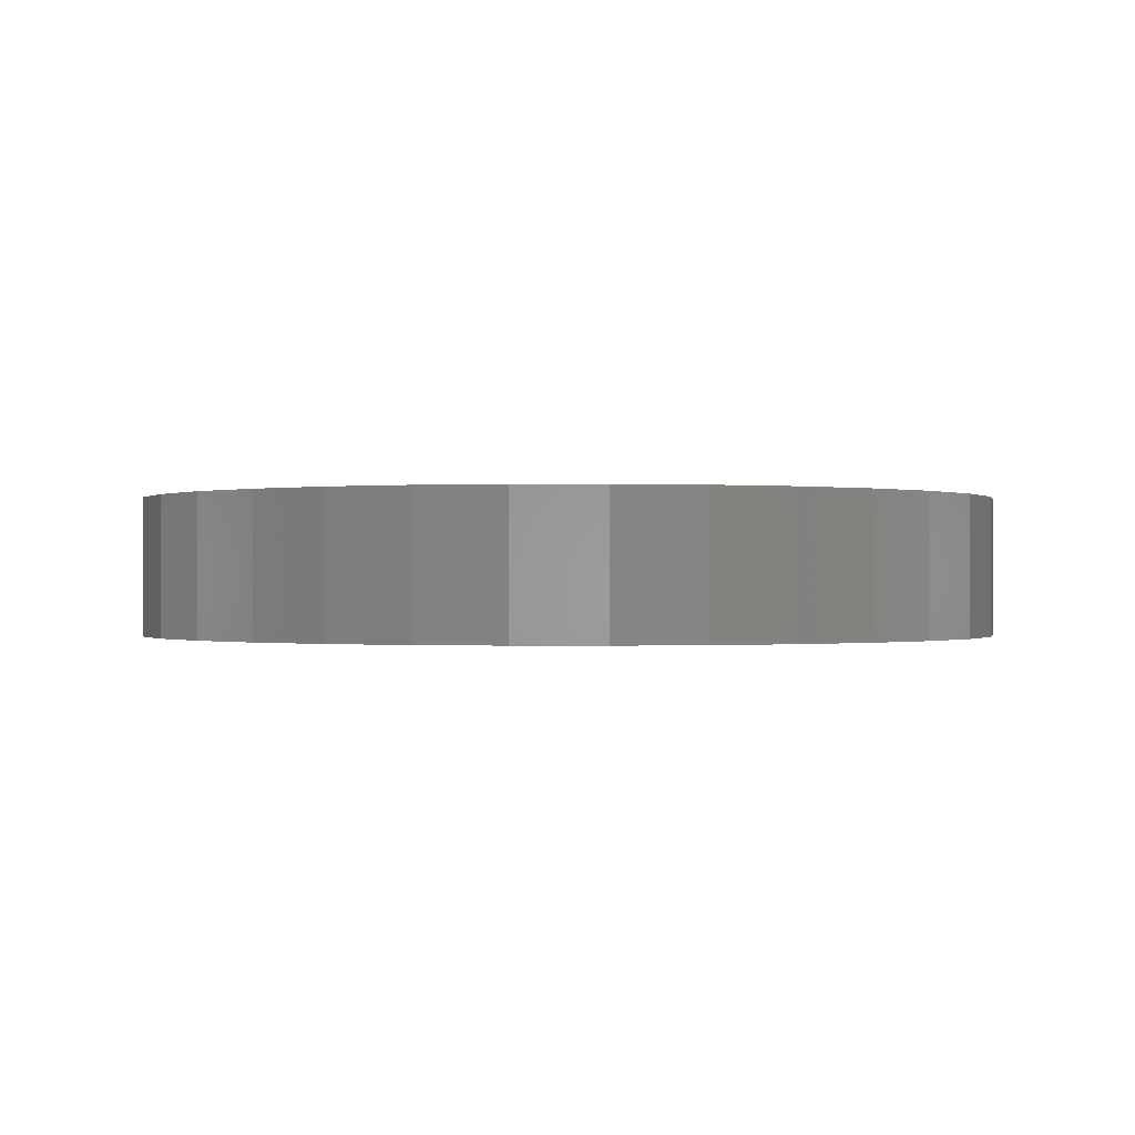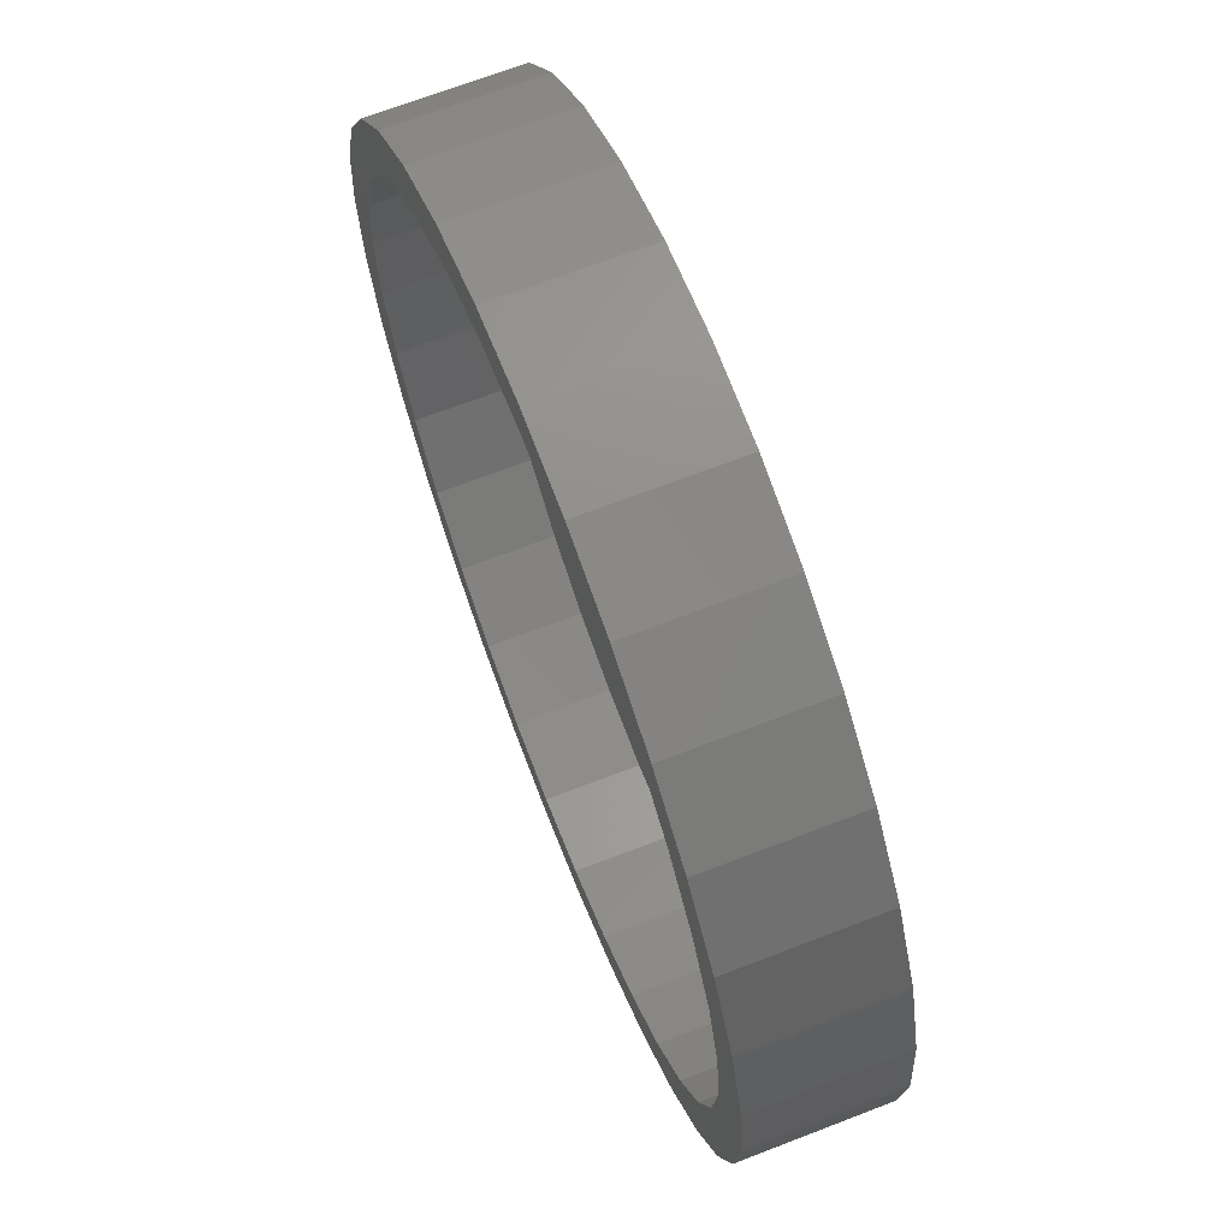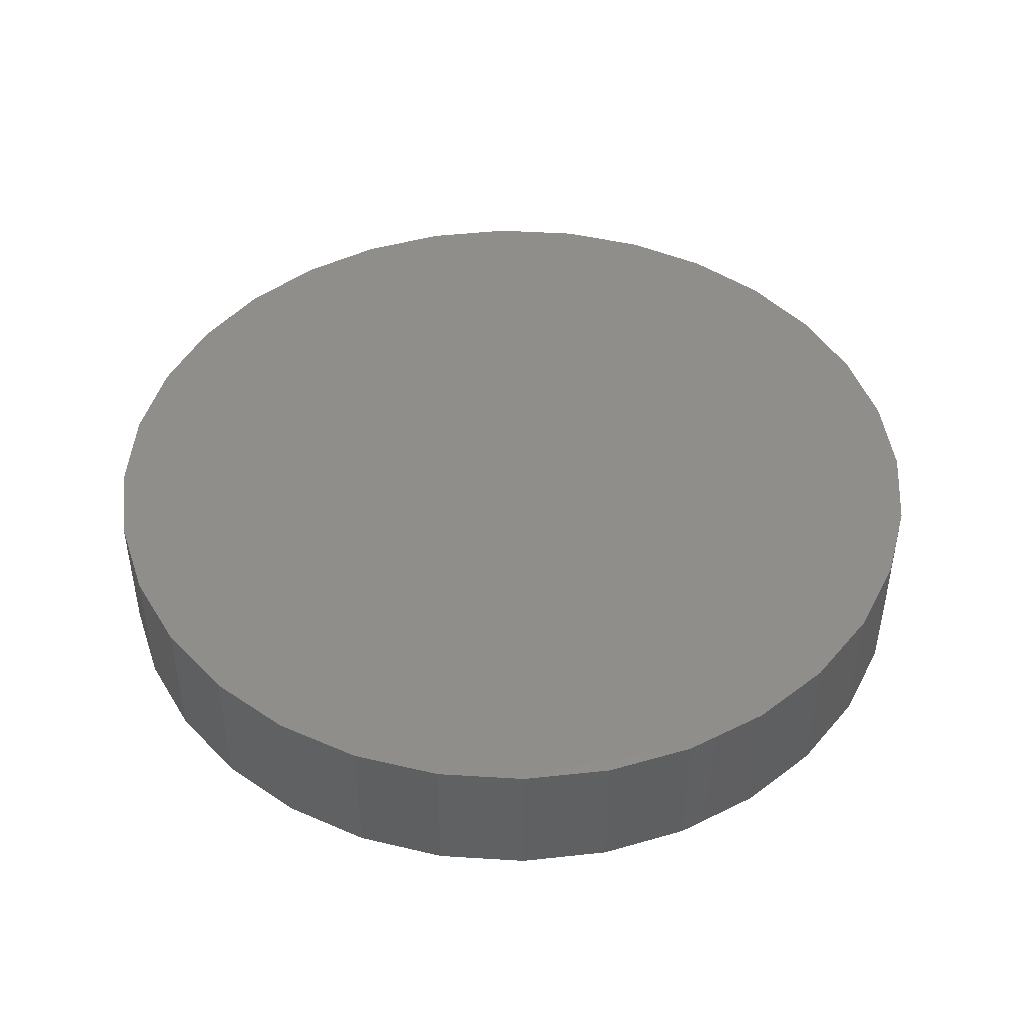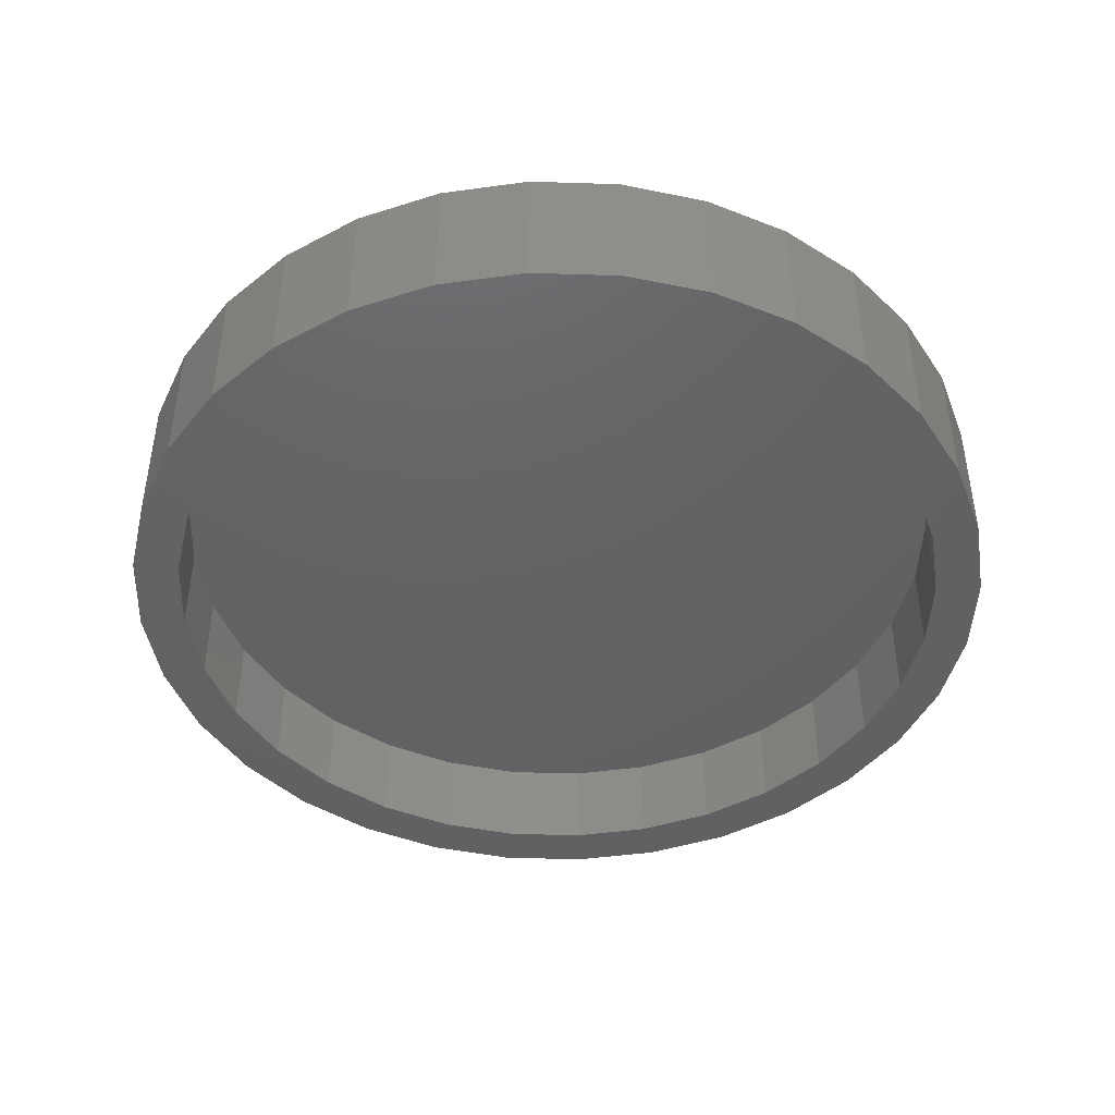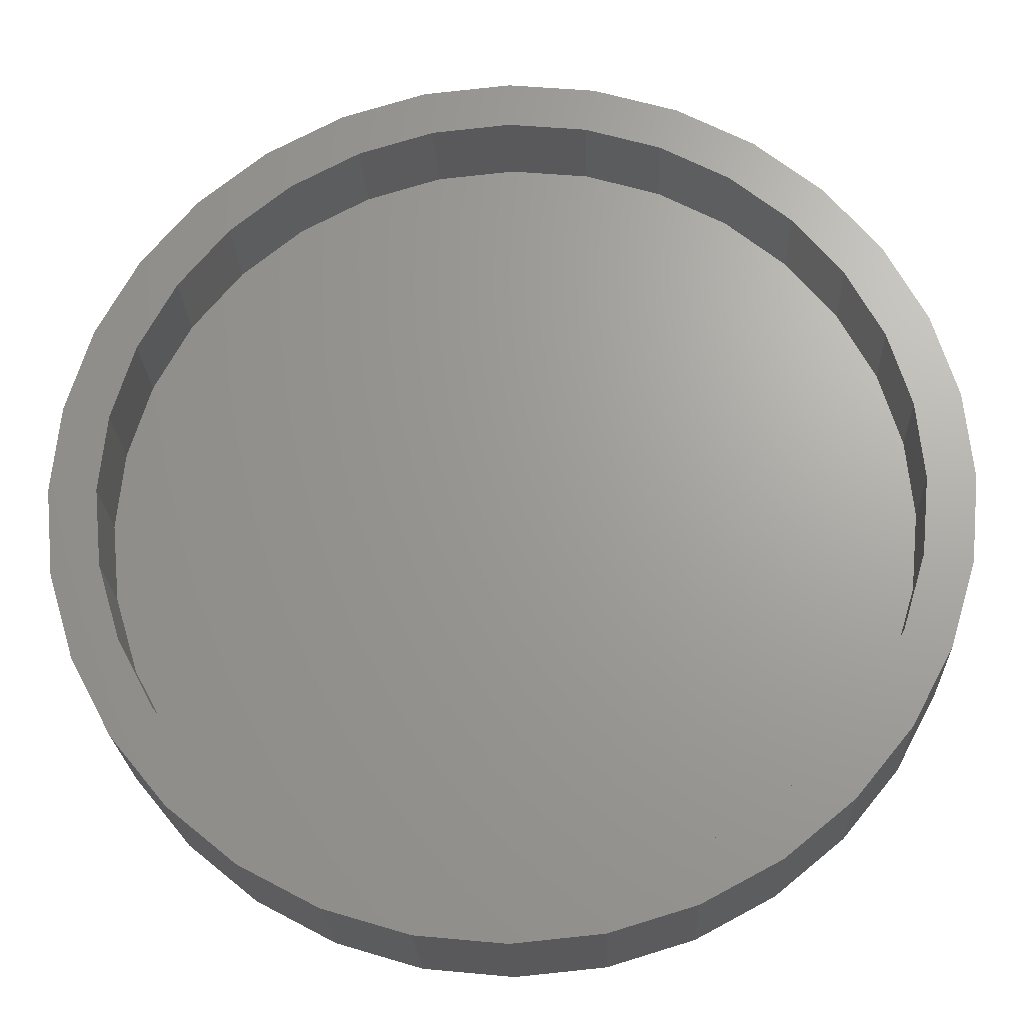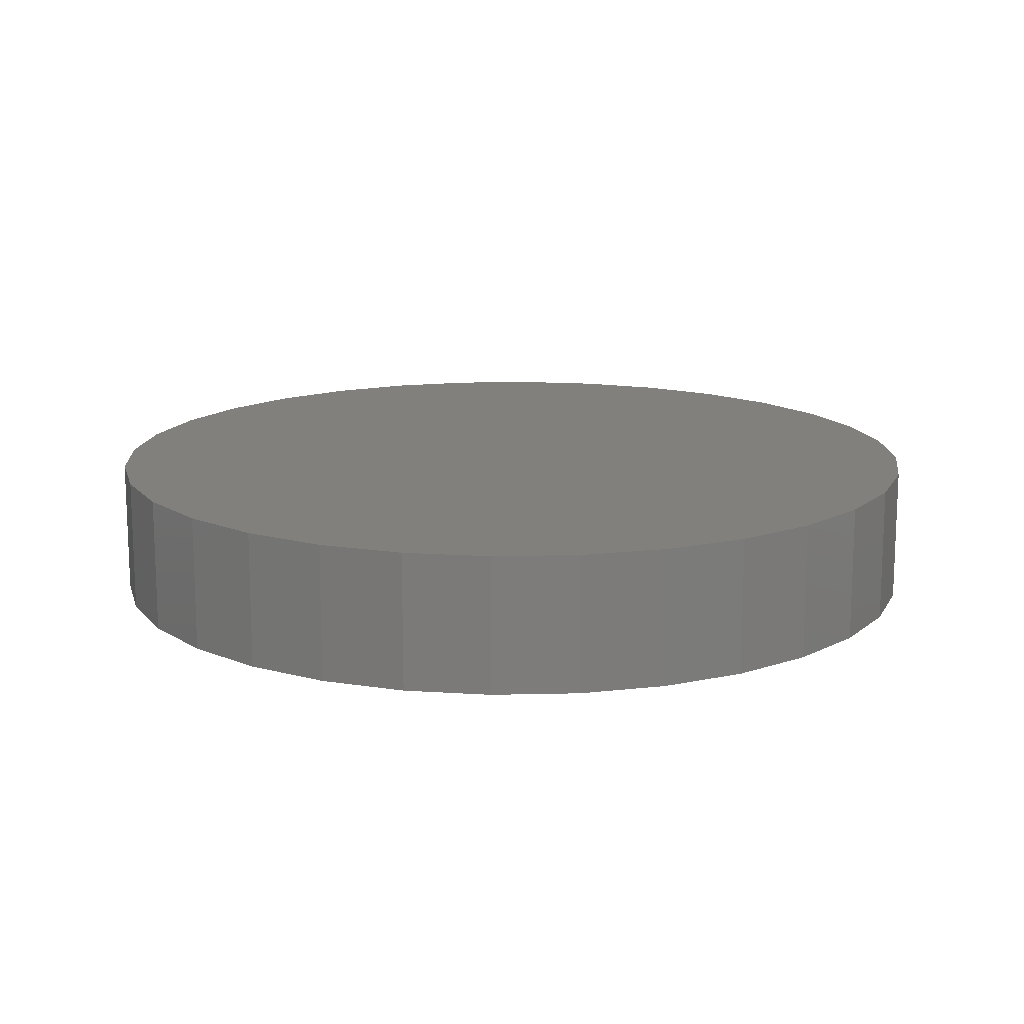
<metadata>
{"format":"stl","ext":"stl","renderer":"f3d","projection":"perspective","resolution":1024,"background":"white","views":[{"elev":-0.3,"azim":152.8,"up":"+Y"},{"elev":68.1,"azim":68.8,"up":"+Z"},{"elev":45.4,"azim":77.2,"up":"+Y"},{"elev":-44.5,"azim":71.0,"up":"+Y"},{"elev":-22.5,"azim":2.2,"up":"+Z"},{"elev":14.4,"azim":47.6,"up":"+Y"}]}
</metadata>
<code>
# stl→obj: 128 verts, 252 faces
v -0.4615 -0.2188 0.4694
v -0.609 -0.2188 0.4122
v -0.544 -0.2188 0.3688
v 0.2918 -0.2188 0.6855
v 0.007895 -0.2188 0.6638
v 0.1374 -0.2188 0.6511
v 0.1526 -0.2188 0.7277
v 0.007895 -0.2188 0.7419
v -0.276 -0.2188 0.6855
v -0.1369 -0.2188 0.7277
v -0.5167 -0.2188 0.5246
v -0.3609 -0.2188 0.5519
v -0.4043 -0.2188 0.6169
v -0.2461 -0.2188 0.6133
v -0.1216 -0.2188 0.6511
v -0.6054 -0.2188 0.254
v -0.6776 -0.2188 0.2839
v -0.6432 -0.2188 0.1295
v -0.7198 -0.2188 0.1447
v -0.6559 -0.2188 7.553e-17
v -0.734 -0.2188 -2.396e-16
v -0.6432 -0.2188 -0.1295
v -0.7198 -0.2188 -0.1447
v -0.6054 -0.2188 -0.254
v -0.6776 -0.2188 -0.2839
v -0.544 -0.2188 -0.3688
v -0.609 -0.2188 -0.4122
v -0.4615 -0.2188 -0.4694
v -0.5167 -0.2188 -0.5246
v -0.3609 -0.2188 -0.5519
v -0.2461 -0.2188 -0.6133
v -0.4043 -0.2188 -0.6169
v -0.1216 -0.2188 -0.6511
v -0.276 -0.2188 -0.6855
v 0.007895 -0.2188 -0.6638
v 0.1526 -0.2188 -0.7277
v 0.2918 -0.2188 -0.6855
v 0.007895 -0.2188 -0.7419
v -0.1369 -0.2188 -0.7277
v 0.4201 -0.2188 0.6169
v 0.2619 -0.2188 0.6133
v 0.5325 -0.2188 0.5246
v 0.3767 -0.2188 0.5519
v 0.6248 -0.2188 0.4122
v 0.4773 -0.2188 0.4694
v 0.5598 -0.2188 0.3688
v 0.6934 -0.2188 0.2839
v 0.6212 -0.2188 0.254
v 0.7356 -0.2188 0.1447
v 0.659 -0.2188 0.1295
v 0.7498 -0.2188 -9.184e-17
v 0.6717 -0.2188 -8.705e-17
v 0.7356 -0.2188 -0.1447
v 0.659 -0.2188 -0.1295
v 0.6934 -0.2188 -0.2839
v 0.6212 -0.2188 -0.254
v 0.6248 -0.2188 -0.4122
v 0.5598 -0.2188 -0.3688
v 0.5325 -0.2188 -0.5246
v 0.4773 -0.2188 -0.4694
v 0.3767 -0.2188 -0.5519
v 0.4201 -0.2188 -0.6169
v 0.2619 -0.2188 -0.6133
v 0.1374 -0.2188 -0.6511
v 0.007895 -0.0625 -0.6638
v 0.1374 -0.0625 -0.6511
v 0.2619 -0.0625 -0.6133
v 0.3767 -0.0625 -0.5519
v 0.4773 -0.0625 -0.4694
v 0.5598 -0.0625 -0.3688
v 0.6212 -0.0625 -0.254
v 0.659 -0.0625 -0.1295
v 0.6717 -0.0625 -2.496e-16
v -0.1216 -0.0625 -0.6511
v -0.2461 -0.0625 -0.6133
v -0.3609 -0.0625 -0.5519
v -0.4615 -0.0625 -0.4694
v -0.544 -0.0625 -0.3688
v -0.6054 -0.0625 -0.254
v -0.6432 -0.0625 -0.1295
v -0.6559 -0.0625 7.553e-17
v 0.007895 -0.0625 0.6638
v -0.1216 -0.0625 0.6511
v -0.2461 -0.0625 0.6133
v -0.3609 -0.0625 0.5519
v -0.4615 -0.0625 0.4694
v -0.544 -0.0625 0.3688
v -0.6054 -0.0625 0.254
v -0.6432 -0.0625 0.1295
v 0.1374 -0.0625 0.6511
v 0.2619 -0.0625 0.6133
v 0.3767 -0.0625 0.5519
v 0.4773 -0.0625 0.4694
v 0.5598 -0.0625 0.3688
v 0.6212 -0.0625 0.254
v 0.659 -0.0625 0.1295
v 0.7498 0.01562 -2.736e-16
v 0.7356 0.01562 -0.1447
v 0.6934 0.01562 -0.2839
v 0.6248 0.01562 -0.4122
v 0.5325 0.01562 -0.5246
v 0.4201 0.01562 -0.6169
v 0.2918 0.01562 -0.6855
v 0.1526 0.01562 -0.7277
v 0.007895 0.01562 -0.7419
v -0.1369 0.01562 -0.7277
v -0.276 0.01562 -0.6855
v -0.4043 0.01562 -0.6169
v -0.5167 0.01562 -0.5246
v -0.609 0.01562 -0.4122
v -0.6776 0.01562 -0.2839
v -0.7198 0.01562 -0.1447
v -0.734 0.01562 -2.396e-16
v -0.7198 0.01562 0.1447
v -0.6776 0.01562 0.2839
v -0.609 0.01562 0.4122
v -0.5167 0.01562 0.5246
v -0.4043 0.01562 0.6169
v -0.276 0.01562 0.6855
v -0.1369 0.01562 0.7277
v 0.007895 0.01562 0.7419
v 0.1526 0.01562 0.7277
v 0.2918 0.01562 0.6855
v 0.4201 0.01562 0.6169
v 0.5325 0.01562 0.5246
v 0.6248 0.01562 0.4122
v 0.6934 0.01562 0.2839
v 0.7356 0.01562 0.1447
f 1 2 3
f 4 5 6
f 4 7 5
f 5 7 8
f 5 8 9
f 9 8 10
f 2 1 11
f 11 1 12
f 11 12 13
f 13 12 14
f 13 14 9
f 9 14 15
f 9 15 5
f 3 2 16
f 16 2 17
f 16 17 18
f 18 17 19
f 18 19 20
f 20 19 21
f 20 21 22
f 22 21 23
f 22 23 24
f 24 23 25
f 24 25 26
f 26 25 27
f 26 27 28
f 28 27 29
f 28 29 30
f 30 29 31
f 31 29 32
f 31 32 33
f 33 32 34
f 33 34 35
f 36 37 38
f 38 37 35
f 38 35 39
f 39 35 34
f 4 6 40
f 40 6 41
f 40 41 42
f 42 41 43
f 42 43 44
f 44 43 45
f 44 45 46
f 44 46 47
f 47 46 48
f 47 48 49
f 49 48 50
f 49 50 51
f 51 50 52
f 51 52 53
f 53 52 54
f 53 54 55
f 55 54 56
f 55 56 57
f 57 56 58
f 57 58 59
f 59 58 60
f 59 60 61
f 59 61 62
f 62 61 63
f 62 63 37
f 37 63 64
f 37 64 35
f 65 64 66
f 66 64 63
f 66 63 67
f 67 63 61
f 67 61 68
f 68 61 60
f 68 60 69
f 69 60 58
f 69 58 70
f 70 58 56
f 70 56 71
f 71 56 54
f 71 54 72
f 72 54 52
f 72 52 73
f 64 65 35
f 35 65 74
f 35 74 33
f 33 74 75
f 33 75 31
f 31 75 76
f 31 76 30
f 30 76 77
f 30 77 28
f 28 77 78
f 28 78 26
f 26 78 79
f 26 79 24
f 24 79 80
f 24 80 22
f 22 80 81
f 22 81 20
f 82 15 83
f 83 15 14
f 83 14 84
f 84 14 12
f 84 12 85
f 85 12 1
f 85 1 86
f 86 1 3
f 86 3 87
f 87 3 16
f 87 16 88
f 88 16 18
f 88 18 89
f 89 18 20
f 89 20 81
f 15 82 5
f 5 82 90
f 5 90 6
f 6 90 91
f 6 91 41
f 41 91 92
f 41 92 43
f 43 92 93
f 43 93 45
f 45 93 94
f 45 94 46
f 46 94 95
f 46 95 48
f 48 95 96
f 48 96 50
f 50 96 73
f 50 73 52
f 97 51 98
f 98 51 53
f 98 53 99
f 99 53 55
f 99 55 100
f 100 55 57
f 100 57 101
f 101 57 59
f 101 59 102
f 102 59 62
f 102 62 103
f 103 62 37
f 103 37 104
f 104 37 36
f 104 36 105
f 105 36 38
f 105 38 106
f 106 38 39
f 106 39 107
f 107 39 34
f 107 34 108
f 108 34 32
f 108 32 109
f 109 32 29
f 109 29 110
f 110 29 27
f 110 27 111
f 111 27 25
f 111 25 112
f 112 25 23
f 112 23 113
f 113 23 21
f 113 21 114
f 114 21 19
f 114 19 115
f 115 19 17
f 115 17 116
f 116 17 2
f 116 2 117
f 117 2 11
f 117 11 118
f 118 11 13
f 118 13 119
f 119 13 9
f 119 9 120
f 120 9 10
f 120 10 121
f 121 10 8
f 121 8 122
f 122 8 7
f 122 7 123
f 123 7 4
f 123 4 124
f 124 4 40
f 124 40 125
f 125 40 42
f 125 42 126
f 126 42 44
f 126 44 127
f 127 44 47
f 127 47 128
f 128 47 49
f 128 49 97
f 97 49 51
f 121 122 120
f 105 106 104
f 104 106 107
f 104 107 103
f 103 107 108
f 103 108 102
f 102 108 109
f 102 109 101
f 101 109 110
f 101 110 100
f 100 110 111
f 100 111 99
f 99 111 112
f 99 112 98
f 98 112 113
f 98 113 97
f 97 113 114
f 97 114 128
f 128 114 115
f 128 115 127
f 127 115 116
f 127 116 126
f 126 116 117
f 126 117 125
f 125 117 118
f 125 118 124
f 124 118 119
f 124 119 123
f 123 119 120
f 123 120 122
f 73 96 72
f 72 96 71
f 71 96 95
f 71 95 70
f 70 95 94
f 70 94 69
f 69 94 93
f 69 93 68
f 68 93 92
f 68 92 67
f 67 92 91
f 67 91 66
f 66 91 90
f 66 90 65
f 65 90 82
f 65 82 74
f 74 82 83
f 74 83 75
f 75 83 84
f 75 84 76
f 76 84 85
f 76 85 77
f 77 85 86
f 77 86 78
f 78 86 87
f 78 87 79
f 79 87 88
f 79 88 80
f 80 88 89
f 80 89 81

</code>
